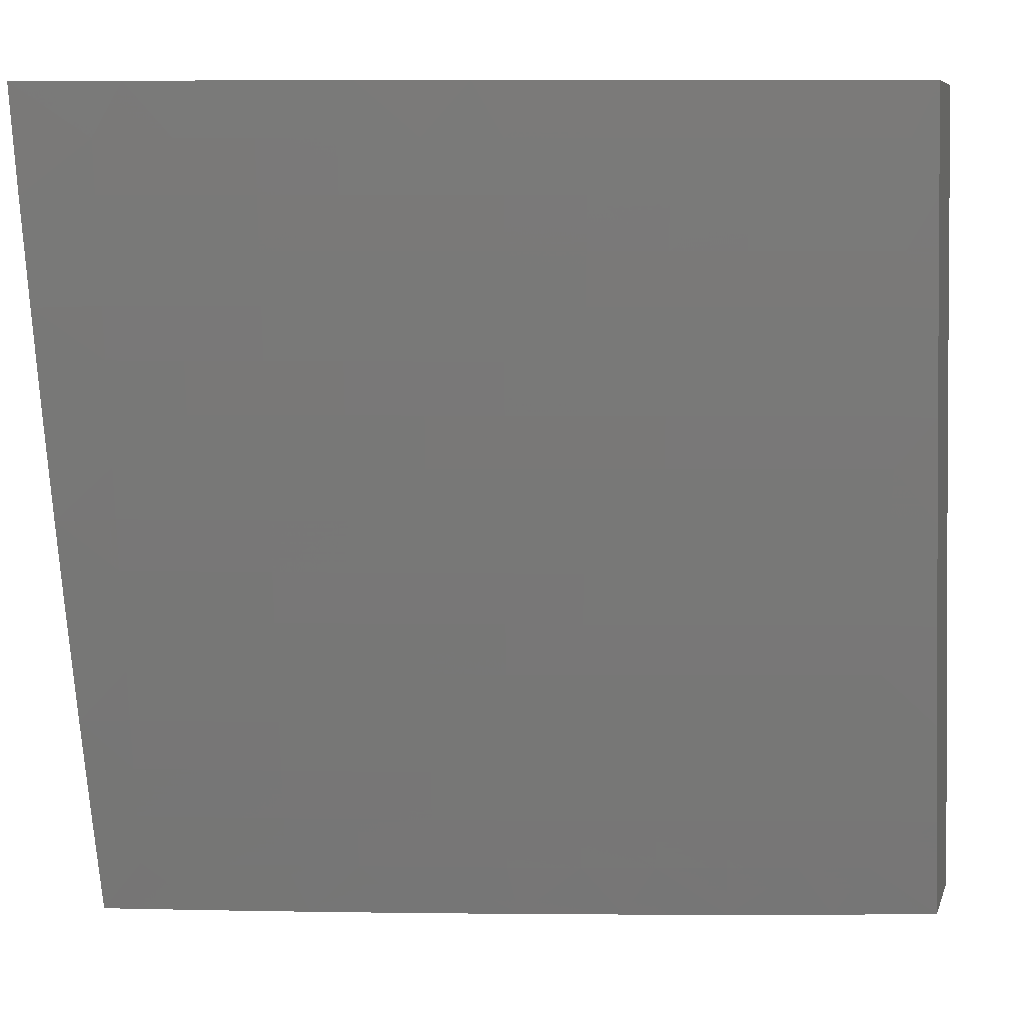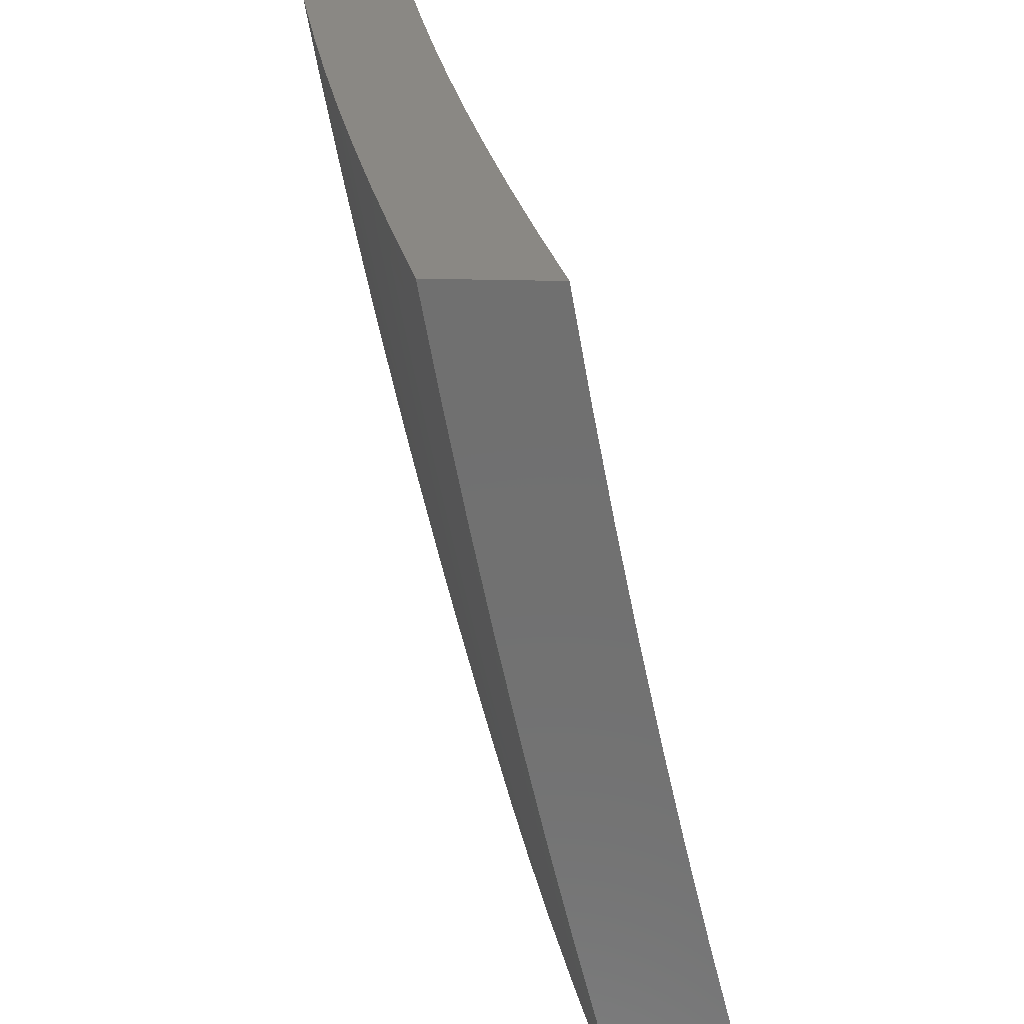
<metadata>
{"format":"stl","ext":"stl","renderer":"f3d","projection":"perspective","resolution":1024,"background":"white","views":[{"elev":7.3,"azim":-165.6,"up":"+Z"},{"elev":27.4,"azim":-87.6,"up":"+Z"}]}
</metadata>
<code>
# stl→obj: 394 verts, 784 faces
v -2 10.53 -2.876
v -2 10.5 -3
v -2.052 10.5 -2.937
v -2.126 10.47 -3
v -2.14 10.49 -2.937
v -2.228 10.47 -2.937
v -2.231 10.48 -2.875
v -2.319 10.47 -2.875
v -2.323 10.48 -2.812
v -2.411 10.46 -2.812
v -2.414 10.48 -2.749
v -2.503 10.46 -2.749
v -2.506 10.47 -2.687
v -2.591 10.43 -2.749
v -2.595 10.45 -2.687
v -2.68 10.41 -2.749
v -2.683 10.43 -2.687
v -2.768 10.41 -2.687
v -2.771 10.42 -2.624
v -2.856 10.4 -2.624
v -2.86 10.41 -2.562
v -2.944 10.39 -2.562
v -2.948 10.4 -2.499
v -3 10.39 -2.502
v -2.951 10.41 -2.437
v -3 10.41 -2.377
v -2.955 10.43 -2.374
v -2.958 10.44 -2.312
v -2.87 10.45 -2.374
v -2.873 10.46 -2.312
v -2.785 10.47 -2.374
v -2.788 10.48 -2.312
v -2.7 10.49 -2.374
v -2.703 10.5 -2.312
v -2.614 10.52 -2.312
v -2.617 10.54 -2.249
v -2.527 10.56 -2.249
v -2.53 10.57 -2.187
v -2.438 10.58 -2.249
v -2.44 10.59 -2.187
v -2.348 10.6 -2.249
v -2.351 10.61 -2.187
v -2.259 10.61 -2.249
v -2.262 10.63 -2.187
v -2.17 10.63 -2.249
v -2.172 10.64 -2.187
v -2.081 10.65 -2.249
v -2.083 10.66 -2.187
v -2 10.66 -2.252
v -2 10.69 -2.126
v -2.085 10.67 -2.125
v -2.087 10.68 -2.062
v -2.177 10.67 -2.062
v -2.126 10.69 -2
v -2.252 10.66 -2
v -2.266 10.65 -2.062
v -2.356 10.63 -2.062
v -2.264 10.64 -2.125
v -2.353 10.62 -2.125
v -2.252 10.45 -3
v -2.316 10.45 -2.937
v -2.408 10.45 -2.875
v -2.499 10.44 -2.812
v -2.588 10.42 -2.812
v -2.676 10.4 -2.812
v -2.764 10.39 -2.749
v -2.852 10.38 -2.687
v -2.94 10.37 -2.624
v -3 10.36 -2.627
v -2.377 10.42 -3
v -2.404 10.43 -2.937
v -2.496 10.43 -2.875
v -2.584 10.41 -2.875
v -2.673 10.38 -2.875
v -2.76 10.38 -2.812
v -2.848 10.37 -2.749
v -2.937 10.36 -2.687
v -2.503 10.39 -3
v -2.492 10.41 -2.937
v -2.581 10.39 -2.937
v -2.669 10.37 -2.937
v -2.757 10.36 -2.875
v -2.845 10.36 -2.812
v -2.933 10.35 -2.749
v -3 10.33 -2.752
v -2.628 10.36 -3
v -2.752 10.33 -3
v -2.753 10.35 -2.937
v -2.837 10.33 -2.937
v -2.841 10.34 -2.875
v -2.925 10.32 -2.875
v -2.929 10.33 -2.812
v -3 10.3 -2.876
v -2.876 10.3 -3
v -2.92 10.3 -2.937
v -3 10.27 -3
v -3 10.44 -2.252
v -2.961 10.45 -2.249
v -2.876 10.47 -2.249
v -2.791 10.49 -2.249
v -2.706 10.51 -2.249
v -2.62 10.55 -2.187
v -2.532 10.58 -2.125
v -2.443 10.6 -2.125
v -2.964 10.46 -2.187
v -3 10.46 -2.126
v -2.967 10.47 -2.125
v -2.97 10.48 -2.062
v -2.882 10.49 -2.125
v -2.885 10.5 -2.062
v -2.797 10.51 -2.125
v -2.8 10.53 -2.062
v -2.712 10.54 -2.125
v -2.714 10.55 -2.062
v -2.625 10.57 -2.062
v -2.627 10.58 -2
v -2.535 10.59 -2.062
v -2.503 10.61 -2
v -2.445 10.61 -2.062
v -2.377 10.63 -2
v -3 10.48 -2
v -2.876 10.52 -2
v -2.752 10.55 -2
v -2 10.71 -2
v -2.079 10.64 -2.312
v -2 10.64 -2.377
v -2.076 10.63 -2.374
v -2.074 10.61 -2.437
v -2.165 10.61 -2.374
v -2.163 10.6 -2.437
v -2.254 10.59 -2.374
v -2.252 10.58 -2.437
v -2.343 10.57 -2.374
v -2.341 10.56 -2.437
v -2.432 10.55 -2.374
v -2.43 10.54 -2.437
v -2.522 10.53 -2.374
v -2.519 10.52 -2.437
v -2.608 10.5 -2.437
v -2.605 10.49 -2.499
v -2.694 10.47 -2.499
v -2.69 10.45 -2.562
v -2.778 10.45 -2.499
v -2.775 10.43 -2.562
v -2.863 10.42 -2.499
v -2 10.61 -2.502
v -2.071 10.6 -2.499
v -2.16 10.58 -2.499
v -2.249 10.57 -2.499
v -2.338 10.55 -2.499
v -2.427 10.53 -2.499
v -2.516 10.51 -2.499
v -2.602 10.48 -2.562
v -2.687 10.44 -2.624
v -2.069 10.59 -2.562
v -2 10.59 -2.627
v -2.066 10.57 -2.624
v -2.064 10.56 -2.687
v -2.155 10.56 -2.624
v -2.152 10.54 -2.687
v -2.243 10.54 -2.624
v -2.24 10.53 -2.687
v -2.332 10.52 -2.624
v -2.329 10.51 -2.687
v -2.421 10.5 -2.624
v -2.418 10.49 -2.687
v -2.509 10.48 -2.624
v -2 10.56 -2.752
v -2.061 10.55 -2.749
v -2.149 10.53 -2.749
v -2.238 10.51 -2.749
v -2.326 10.49 -2.749
v -2.058 10.53 -2.812
v -2.055 10.52 -2.875
v -2.143 10.5 -2.875
v -2.146 10.52 -2.812
v -2.234 10.5 -2.812
v -2.158 10.57 -2.562
v -2.246 10.55 -2.562
v -2.335 10.53 -2.562
v -2.424 10.52 -2.562
v -2.513 10.5 -2.562
v -2.598 10.46 -2.624
v -2.168 10.62 -2.312
v -2.257 10.6 -2.312
v -2.346 10.58 -2.312
v -2.435 10.57 -2.312
v -2.524 10.55 -2.312
v -2.611 10.51 -2.374
v -2.697 10.48 -2.437
v -2.782 10.46 -2.437
v -2.866 10.44 -2.437
v -2.175 10.65 -2.125
v -2.622 10.56 -2.125
v -2.709 10.53 -2.187
v -2.794 10.5 -2.187
v -2.879 10.48 -2.187
v -3 10.15 -2.876
v -3 10.12 -3
v -2.912 10.16 -2.937
v -2.876 10.16 -3
v -2.82 10.19 -2.937
v -2.752 10.19 -3
v -2.727 10.21 -2.937
v -2.628 10.22 -3
v -2.635 10.23 -2.937
v -2.551 10.26 -2.937
v -2.554 10.27 -2.875
v -2.47 10.29 -2.875
v -2.474 10.3 -2.812
v -2.39 10.32 -2.812
v -2.393 10.34 -2.75
v -2.309 10.36 -2.75
v -2.312 10.37 -2.687
v -2.227 10.39 -2.687
v -2.23 10.4 -2.624
v -2.146 10.42 -2.624
v -2.149 10.43 -2.562
v -2.064 10.45 -2.562
v -2.067 10.46 -2.499
v -2 10.47 -2.502
v -2.069 10.47 -2.437
v -2 10.5 -2.377
v -2.072 10.49 -2.374
v -2.074 10.5 -2.312
v -2.157 10.47 -2.374
v -2.159 10.48 -2.312
v -2.241 10.45 -2.374
v -2.244 10.47 -2.312
v -2.326 10.44 -2.374
v -2.329 10.45 -2.312
v -2.411 10.42 -2.374
v -2.414 10.43 -2.312
v -2.496 10.4 -2.374
v -2.499 10.41 -2.312
v -2.581 10.38 -2.374
v -2.584 10.39 -2.312
v -2.666 10.36 -2.374
v -2.669 10.37 -2.312
v -2.76 10.33 -2.374
v -2.763 10.35 -2.312
v -2.853 10.31 -2.374
v -2.857 10.32 -2.312
v -2.947 10.28 -2.374
v -2.95 10.3 -2.312
v -3 10.27 -2.377
v -3 10.29 -2.252
v -2.954 10.31 -2.249
v -2.957 10.32 -2.187
v -2.863 10.34 -2.187
v -2.866 10.36 -2.125
v -2.772 10.38 -2.125
v -2.775 10.39 -2.062
v -2.681 10.41 -2.062
v -2.752 10.41 -2
v -2.627 10.44 -2
v -2.595 10.43 -2.062
v -2.503 10.47 -2
v -2.51 10.45 -2.062
v -2.424 10.47 -2.062
v -2.507 10.44 -2.125
v -2.422 10.46 -2.125
v -2.505 10.43 -2.187
v -2.419 10.45 -2.187
v -2.502 10.42 -2.249
v -2.417 10.44 -2.249
v -2.503 10.25 -3
v -2.467 10.27 -2.937
v -2.386 10.31 -2.875
v -2.305 10.34 -2.812
v -2.224 10.37 -2.75
v -2.143 10.4 -2.687
v -2.062 10.43 -2.624
v -2 10.45 -2.627
v -2.378 10.28 -3
v -2.383 10.29 -2.937
v -2.302 10.33 -2.875
v -2.221 10.36 -2.812
v -2.14 10.39 -2.75
v -2.059 10.42 -2.687
v -2.299 10.31 -2.937
v -2.252 10.31 -3
v -2.215 10.33 -2.937
v -2.126 10.33 -3
v -2.131 10.35 -2.937
v -2.047 10.36 -2.937
v -2.05 10.38 -2.875
v -2 10.39 -2.876
v -2.053 10.39 -2.812
v -2 10.42 -2.752
v -2.056 10.41 -2.75
v -2 10.36 -3
v -2 10.52 -2.252
v -2.077 10.51 -2.249
v -2.162 10.49 -2.249
v -2.247 10.48 -2.249
v -2.332 10.46 -2.249
v -2.079 10.52 -2.187
v -2 10.55 -2.126
v -2.081 10.53 -2.125
v -2.083 10.54 -2.062
v -2.166 10.52 -2.125
v -2.168 10.53 -2.062
v -2.251 10.5 -2.125
v -2.254 10.51 -2.062
v -2.337 10.48 -2.125
v -2.339 10.49 -2.062
v -2 10.57 -2
v -2.126 10.55 -2
v -2.252 10.52 -2
v -2.377 10.49 -2
v -2.876 10.37 -2
v -2.869 10.37 -2.062
v -2.96 10.33 -2.125
v -3 10.32 -2.126
v -2.963 10.34 -2.062
v -3 10.34 -2
v -2.943 10.27 -2.437
v -3 10.24 -2.502
v -2.94 10.26 -2.499
v -2.936 10.25 -2.562
v -2.847 10.28 -2.499
v -2.843 10.27 -2.562
v -2.753 10.31 -2.499
v -2.75 10.3 -2.562
v -2.66 10.33 -2.499
v -2.657 10.32 -2.562
v -2.575 10.35 -2.499
v -2.572 10.34 -2.562
v -2.49 10.37 -2.499
v -2.487 10.36 -2.562
v -2.405 10.39 -2.499
v -2.402 10.38 -2.562
v -2.321 10.41 -2.499
v -2.318 10.4 -2.562
v -2.236 10.43 -2.499
v -2.233 10.42 -2.562
v -2.151 10.45 -2.499
v -3 10.21 -2.627
v -2.932 10.23 -2.624
v -2.839 10.26 -2.624
v -2.746 10.28 -2.624
v -2.653 10.31 -2.624
v -2.569 10.33 -2.624
v -2.484 10.35 -2.624
v -2.399 10.37 -2.624
v -2.315 10.38 -2.624
v -2.929 10.22 -2.687
v -3 10.18 -2.752
v -2.925 10.21 -2.75
v -2.921 10.19 -2.812
v -2.832 10.23 -2.75
v -2.828 10.22 -2.812
v -2.739 10.26 -2.75
v -2.735 10.24 -2.812
v -2.646 10.28 -2.75
v -2.642 10.26 -2.812
v -2.562 10.3 -2.75
v -2.558 10.28 -2.812
v -2.477 10.32 -2.75
v -2.916 10.18 -2.875
v -2.824 10.2 -2.875
v -2.731 10.23 -2.875
v -2.639 10.25 -2.875
v -2.836 10.25 -2.687
v -2.743 10.27 -2.687
v -2.65 10.29 -2.687
v -2.565 10.31 -2.687
v -2.481 10.33 -2.687
v -2.396 10.35 -2.687
v -2.85 10.3 -2.437
v -2.757 10.32 -2.437
v -2.663 10.35 -2.437
v -2.578 10.37 -2.437
v -2.493 10.39 -2.437
v -2.408 10.4 -2.437
v -2.324 10.42 -2.437
v -2.239 10.44 -2.437
v -2.154 10.46 -2.437
v -2.86 10.33 -2.249
v -2.766 10.36 -2.249
v -2.672 10.38 -2.249
v -2.587 10.4 -2.249
v -2.769 10.37 -2.187
v -2.678 10.4 -2.125
v -2.675 10.39 -2.187
v -2.59 10.41 -2.187
v -2.593 10.42 -2.125
v -2.218 10.34 -2.875
v -2.137 10.38 -2.812
v -2.334 10.47 -2.187
v -2.249 10.49 -2.187
v -2.164 10.51 -2.187
v -2.134 10.36 -2.875
f 1 2 3
f 3 2 4
f 3 4 5
f 5 4 6
f 5 6 7
f 7 6 8
f 7 8 9
f 9 8 10
f 9 10 11
f 11 10 12
f 11 12 13
f 13 12 14
f 13 14 15
f 15 14 16
f 15 16 17
f 17 16 18
f 17 18 19
f 19 18 20
f 19 20 21
f 21 20 22
f 21 22 23
f 23 22 24
f 23 24 25
f 25 24 26
f 25 26 27
f 27 26 28
f 27 28 29
f 29 28 30
f 29 30 31
f 31 30 32
f 31 32 33
f 33 32 34
f 33 34 35
f 35 34 36
f 35 36 37
f 37 36 38
f 37 38 39
f 39 38 40
f 39 40 41
f 41 40 42
f 41 42 43
f 43 42 44
f 43 44 45
f 45 44 46
f 45 46 47
f 47 46 48
f 47 48 49
f 49 48 50
f 50 48 51
f 50 51 52
f 52 51 53
f 52 53 54
f 54 53 55
f 55 53 56
f 55 56 57
f 57 56 58
f 57 58 59
f 59 58 44
f 59 44 42
f 4 60 6
f 6 60 61
f 6 61 8
f 8 61 62
f 8 62 10
f 10 62 63
f 10 63 12
f 12 63 64
f 12 64 14
f 14 64 65
f 14 65 16
f 16 65 66
f 16 66 18
f 18 66 67
f 18 67 20
f 20 67 68
f 20 68 22
f 22 68 69
f 22 69 24
f 60 70 61
f 61 70 71
f 61 71 62
f 62 71 72
f 62 72 63
f 63 72 73
f 63 73 64
f 64 73 74
f 64 74 65
f 65 74 75
f 65 75 66
f 66 75 76
f 66 76 67
f 67 76 77
f 67 77 68
f 68 77 69
f 70 78 71
f 71 78 79
f 71 79 72
f 72 79 80
f 72 80 73
f 73 80 81
f 73 81 74
f 74 81 82
f 74 82 75
f 75 82 83
f 75 83 76
f 76 83 84
f 76 84 77
f 77 84 85
f 77 85 69
f 79 78 80
f 80 78 86
f 80 86 81
f 81 86 87
f 81 87 88
f 88 87 89
f 88 89 90
f 90 89 91
f 90 91 92
f 92 91 93
f 92 93 85
f 87 94 89
f 89 94 95
f 89 95 91
f 91 95 93
f 94 96 95
f 95 96 93
f 26 97 28
f 28 97 98
f 28 98 30
f 30 98 99
f 30 99 32
f 32 99 100
f 32 100 34
f 34 100 101
f 34 101 36
f 36 101 102
f 36 102 38
f 38 102 103
f 38 103 40
f 40 103 104
f 40 104 42
f 42 104 59
f 98 97 105
f 105 97 106
f 105 106 107
f 107 106 108
f 107 108 109
f 109 108 110
f 109 110 111
f 111 110 112
f 111 112 113
f 113 112 114
f 113 114 115
f 115 114 116
f 115 116 117
f 117 116 118
f 117 118 119
f 119 118 120
f 119 120 57
f 57 120 55
f 106 121 108
f 108 121 122
f 108 122 110
f 110 122 112
f 122 123 112
f 112 123 114
f 123 116 114
f 54 124 52
f 52 124 50
f 47 49 125
f 125 49 126
f 125 126 127
f 127 126 128
f 127 128 129
f 129 128 130
f 129 130 131
f 131 130 132
f 131 132 133
f 133 132 134
f 133 134 135
f 135 134 136
f 135 136 137
f 137 136 138
f 137 138 139
f 139 138 140
f 139 140 141
f 141 140 142
f 141 142 143
f 143 142 144
f 143 144 145
f 145 144 21
f 145 21 23
f 126 146 128
f 128 146 147
f 128 147 130
f 130 147 148
f 130 148 132
f 132 148 149
f 132 149 134
f 134 149 150
f 134 150 136
f 136 150 151
f 136 151 138
f 138 151 152
f 138 152 140
f 140 152 153
f 140 153 142
f 142 153 154
f 142 154 144
f 144 154 19
f 144 19 21
f 147 146 155
f 155 146 156
f 155 156 157
f 157 156 158
f 157 158 159
f 159 158 160
f 159 160 161
f 161 160 162
f 161 162 163
f 163 162 164
f 163 164 165
f 165 164 166
f 165 166 167
f 167 166 13
f 167 13 15
f 156 168 158
f 158 168 169
f 158 169 160
f 160 169 170
f 160 170 162
f 162 170 171
f 162 171 164
f 164 171 172
f 164 172 166
f 166 172 11
f 166 11 13
f 169 168 173
f 173 168 1
f 173 1 174
f 174 1 3
f 174 3 175
f 175 3 5
f 175 5 7
f 82 81 88
f 170 169 173
f 173 174 176
f 176 174 175
f 176 175 177
f 177 175 7
f 177 7 9
f 148 147 155
f 155 157 178
f 178 157 159
f 178 159 179
f 179 159 161
f 179 161 180
f 180 161 163
f 180 163 181
f 181 163 165
f 181 165 182
f 182 165 167
f 182 167 183
f 183 167 15
f 183 15 17
f 45 47 125
f 125 127 184
f 184 127 129
f 184 129 185
f 185 129 131
f 185 131 186
f 186 131 133
f 186 133 187
f 187 133 135
f 187 135 188
f 188 135 137
f 188 137 189
f 189 137 139
f 189 139 190
f 190 139 141
f 190 141 191
f 191 141 143
f 191 143 192
f 192 143 145
f 192 145 25
f 25 145 23
f 51 48 193
f 193 48 46
f 193 46 58
f 58 46 44
f 171 170 176
f 176 170 173
f 171 176 177
f 149 148 178
f 178 148 155
f 149 178 179
f 43 45 184
f 184 45 125
f 43 184 185
f 56 53 193
f 193 53 51
f 56 193 58
f 171 177 172
f 172 177 9
f 172 9 11
f 149 179 150
f 150 179 180
f 150 180 151
f 151 180 181
f 151 181 152
f 152 181 182
f 152 182 153
f 153 182 183
f 153 183 154
f 154 183 17
f 154 17 19
f 43 185 41
f 41 185 186
f 41 186 39
f 39 186 187
f 39 187 37
f 37 187 188
f 37 188 35
f 35 188 189
f 35 189 33
f 33 189 190
f 33 190 31
f 31 190 191
f 31 191 29
f 29 191 192
f 29 192 27
f 27 192 25
f 119 57 59
f 119 59 104
f 117 119 104
f 117 104 103
f 117 103 194
f 194 103 102
f 194 102 195
f 195 102 101
f 195 101 196
f 196 101 100
f 196 100 197
f 197 100 99
f 197 99 105
f 105 99 98
f 113 115 194
f 194 115 117
f 113 194 195
f 111 113 195
f 111 195 196
f 82 88 90
f 82 90 83
f 83 90 92
f 83 92 84
f 84 92 85
f 111 196 109
f 109 196 197
f 109 197 107
f 107 197 105
f 198 199 200
f 200 199 201
f 200 201 202
f 202 201 203
f 202 203 204
f 204 203 205
f 204 205 206
f 206 205 207
f 206 207 208
f 208 207 209
f 208 209 210
f 210 209 211
f 210 211 212
f 212 211 213
f 212 213 214
f 214 213 215
f 214 215 216
f 216 215 217
f 216 217 218
f 218 217 219
f 218 219 220
f 220 219 221
f 220 221 222
f 222 221 223
f 222 223 224
f 224 223 225
f 224 225 226
f 226 225 227
f 226 227 228
f 228 227 229
f 228 229 230
f 230 229 231
f 230 231 232
f 232 231 233
f 232 233 234
f 234 233 235
f 234 235 236
f 236 235 237
f 236 237 238
f 238 237 239
f 238 239 240
f 240 239 241
f 240 241 242
f 242 241 243
f 242 243 244
f 244 243 245
f 244 245 246
f 246 245 247
f 247 245 248
f 247 248 249
f 249 248 250
f 249 250 251
f 251 250 252
f 251 252 253
f 253 252 254
f 253 254 255
f 255 254 256
f 256 254 257
f 256 257 258
f 258 257 259
f 258 259 260
f 260 259 261
f 260 261 262
f 262 261 263
f 262 263 264
f 264 263 265
f 264 265 266
f 266 265 235
f 266 235 233
f 205 267 207
f 207 267 268
f 207 268 209
f 209 268 269
f 209 269 211
f 211 269 270
f 211 270 213
f 213 270 271
f 213 271 215
f 215 271 272
f 215 272 217
f 217 272 273
f 217 273 219
f 219 273 274
f 219 274 221
f 267 275 268
f 268 275 276
f 268 276 269
f 269 276 277
f 269 277 270
f 270 277 278
f 270 278 271
f 271 278 279
f 271 279 272
f 272 279 280
f 272 280 273
f 273 280 274
f 276 275 281
f 281 275 282
f 281 282 283
f 283 282 284
f 283 284 285
f 285 284 286
f 285 286 287
f 287 286 288
f 287 288 289
f 289 288 290
f 289 290 291
f 291 290 280
f 291 280 279
f 284 292 286
f 286 292 288
f 290 274 280
f 223 293 225
f 225 293 294
f 225 294 227
f 227 294 295
f 227 295 229
f 229 295 296
f 229 296 231
f 231 296 297
f 231 297 233
f 233 297 266
f 294 293 298
f 298 293 299
f 298 299 300
f 300 299 301
f 300 301 302
f 302 301 303
f 302 303 304
f 304 303 305
f 304 305 306
f 306 305 307
f 306 307 262
f 262 307 260
f 299 308 301
f 301 308 309
f 301 309 303
f 303 309 310
f 303 310 305
f 305 310 307
f 310 311 307
f 307 311 260
f 311 258 260
f 255 312 253
f 253 312 313
f 253 313 251
f 251 313 314
f 251 314 249
f 249 314 315
f 249 315 247
f 313 312 316
f 316 312 317
f 316 317 315
f 244 246 318
f 318 246 319
f 318 319 320
f 320 319 321
f 320 321 322
f 322 321 323
f 322 323 324
f 324 323 325
f 324 325 326
f 326 325 327
f 326 327 328
f 328 327 329
f 328 329 330
f 330 329 331
f 330 331 332
f 332 331 333
f 332 333 334
f 334 333 335
f 334 335 336
f 336 335 337
f 336 337 338
f 338 337 218
f 338 218 220
f 319 339 321
f 321 339 340
f 321 340 323
f 323 340 341
f 323 341 325
f 325 341 342
f 325 342 327
f 327 342 343
f 327 343 329
f 329 343 344
f 329 344 331
f 331 344 345
f 331 345 333
f 333 345 346
f 333 346 335
f 335 346 347
f 335 347 337
f 337 347 216
f 337 216 218
f 340 339 348
f 348 339 349
f 348 349 350
f 350 349 351
f 350 351 352
f 352 351 353
f 352 353 354
f 354 353 355
f 354 355 356
f 356 355 357
f 356 357 358
f 358 357 359
f 358 359 360
f 360 359 210
f 360 210 212
f 349 198 351
f 351 198 361
f 351 361 353
f 353 361 362
f 353 362 355
f 355 362 363
f 355 363 357
f 357 363 364
f 357 364 359
f 359 364 208
f 359 208 210
f 361 198 200
f 362 361 200
f 341 340 348
f 348 350 365
f 365 350 352
f 365 352 366
f 366 352 354
f 366 354 367
f 367 354 356
f 367 356 368
f 368 356 358
f 368 358 369
f 369 358 360
f 369 360 370
f 370 360 212
f 370 212 214
f 242 244 318
f 318 320 371
f 371 320 322
f 371 322 372
f 372 322 324
f 372 324 373
f 373 324 326
f 373 326 374
f 374 326 328
f 374 328 375
f 375 328 330
f 375 330 376
f 376 330 332
f 376 332 377
f 377 332 334
f 377 334 378
f 378 334 336
f 378 336 379
f 379 336 338
f 379 338 222
f 222 338 220
f 248 245 380
f 380 245 243
f 380 243 381
f 381 243 241
f 381 241 382
f 382 241 239
f 382 239 383
f 383 239 237
f 383 237 265
f 265 237 235
f 316 315 314
f 313 316 314
f 363 362 202
f 202 362 200
f 342 341 365
f 365 341 348
f 342 365 366
f 240 242 371
f 371 242 318
f 240 371 372
f 248 380 250
f 250 380 384
f 250 384 252
f 252 384 385
f 252 385 254
f 254 385 257
f 384 380 381
f 364 363 204
f 204 363 202
f 343 342 366
f 343 366 367
f 238 240 372
f 238 372 373
f 384 381 386
f 386 381 382
f 386 382 387
f 387 382 383
f 387 383 263
f 263 383 265
f 206 208 364
f 343 367 344
f 344 367 368
f 344 368 345
f 345 368 369
f 345 369 346
f 346 369 370
f 346 370 347
f 347 370 214
f 347 214 216
f 238 373 236
f 236 373 374
f 236 374 234
f 234 374 375
f 234 375 232
f 232 375 376
f 232 376 230
f 230 376 377
f 230 377 228
f 228 377 378
f 228 378 226
f 226 378 379
f 226 379 224
f 224 379 222
f 387 388 386
f 386 388 385
f 386 385 384
f 259 257 388
f 388 257 385
f 263 261 387
f 387 261 388
f 261 259 388
f 204 206 364
f 276 281 277
f 277 281 389
f 277 389 278
f 278 389 390
f 278 390 279
f 279 390 291
f 264 266 391
f 391 266 297
f 391 297 392
f 392 297 296
f 392 296 393
f 393 296 295
f 393 295 298
f 298 295 294
f 262 264 306
f 306 264 391
f 306 391 304
f 304 391 392
f 304 392 302
f 302 392 393
f 302 393 300
f 300 393 298
f 281 283 389
f 389 283 394
f 389 394 390
f 390 394 289
f 390 289 291
f 285 287 394
f 394 287 289
f 283 285 394
f 121 106 317
f 317 106 97
f 317 97 315
f 315 97 26
f 315 26 247
f 247 26 24
f 247 24 246
f 246 24 69
f 246 69 319
f 319 69 85
f 319 85 339
f 339 85 93
f 339 93 349
f 349 93 96
f 349 96 198
f 198 96 199
f 94 203 96
f 96 203 201
f 96 201 199
f 203 94 205
f 205 94 87
f 205 87 267
f 267 87 86
f 267 86 275
f 275 86 78
f 275 78 282
f 282 78 70
f 282 70 284
f 284 70 60
f 284 60 292
f 292 60 4
f 292 4 2
f 124 54 308
f 308 54 55
f 308 55 309
f 309 55 120
f 309 120 310
f 310 120 118
f 310 118 311
f 311 118 116
f 311 116 258
f 258 116 123
f 258 123 256
f 256 123 122
f 256 122 255
f 255 122 121
f 255 121 312
f 312 121 317
f 1 290 2
f 2 290 288
f 2 288 292
f 290 1 274
f 274 1 168
f 274 168 221
f 221 168 156
f 221 156 223
f 223 156 146
f 223 146 293
f 293 146 126
f 293 126 299
f 299 126 49
f 299 49 308
f 308 49 50
f 308 50 124

</code>
